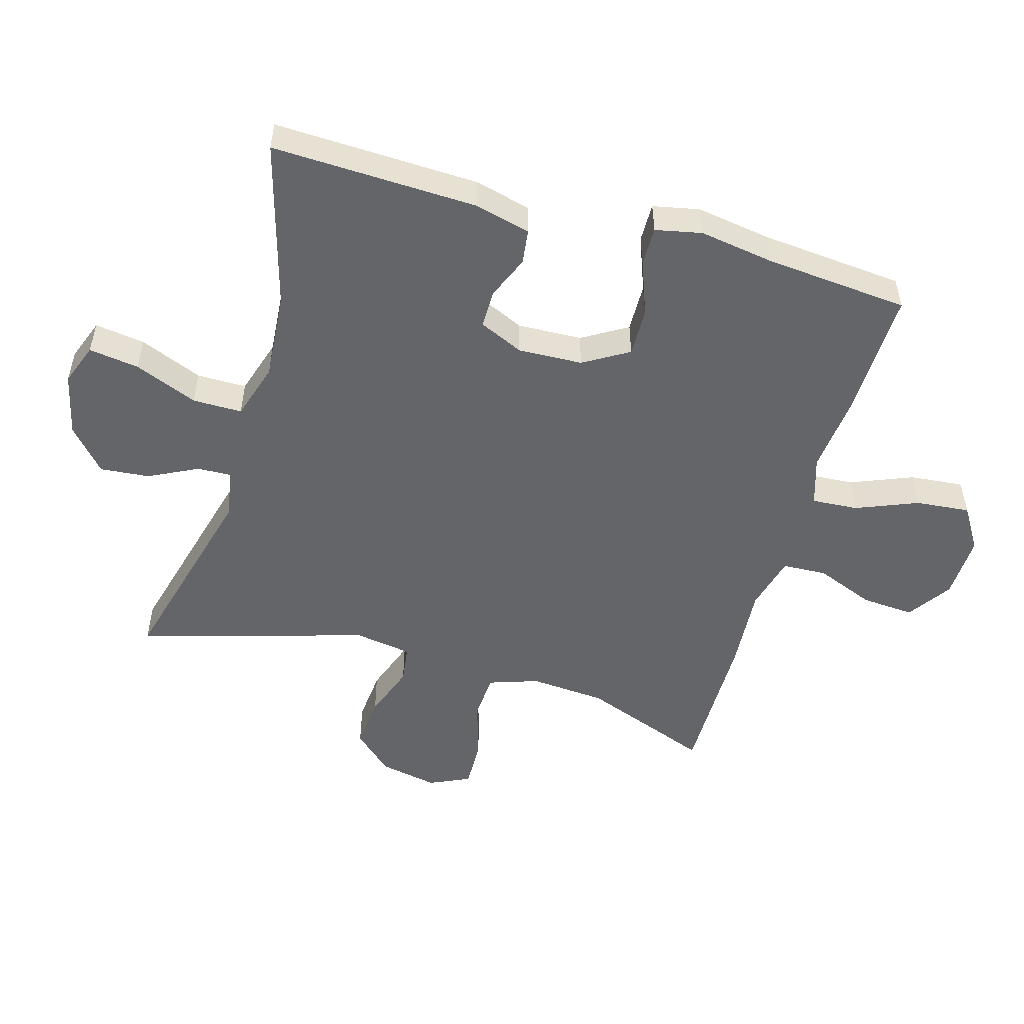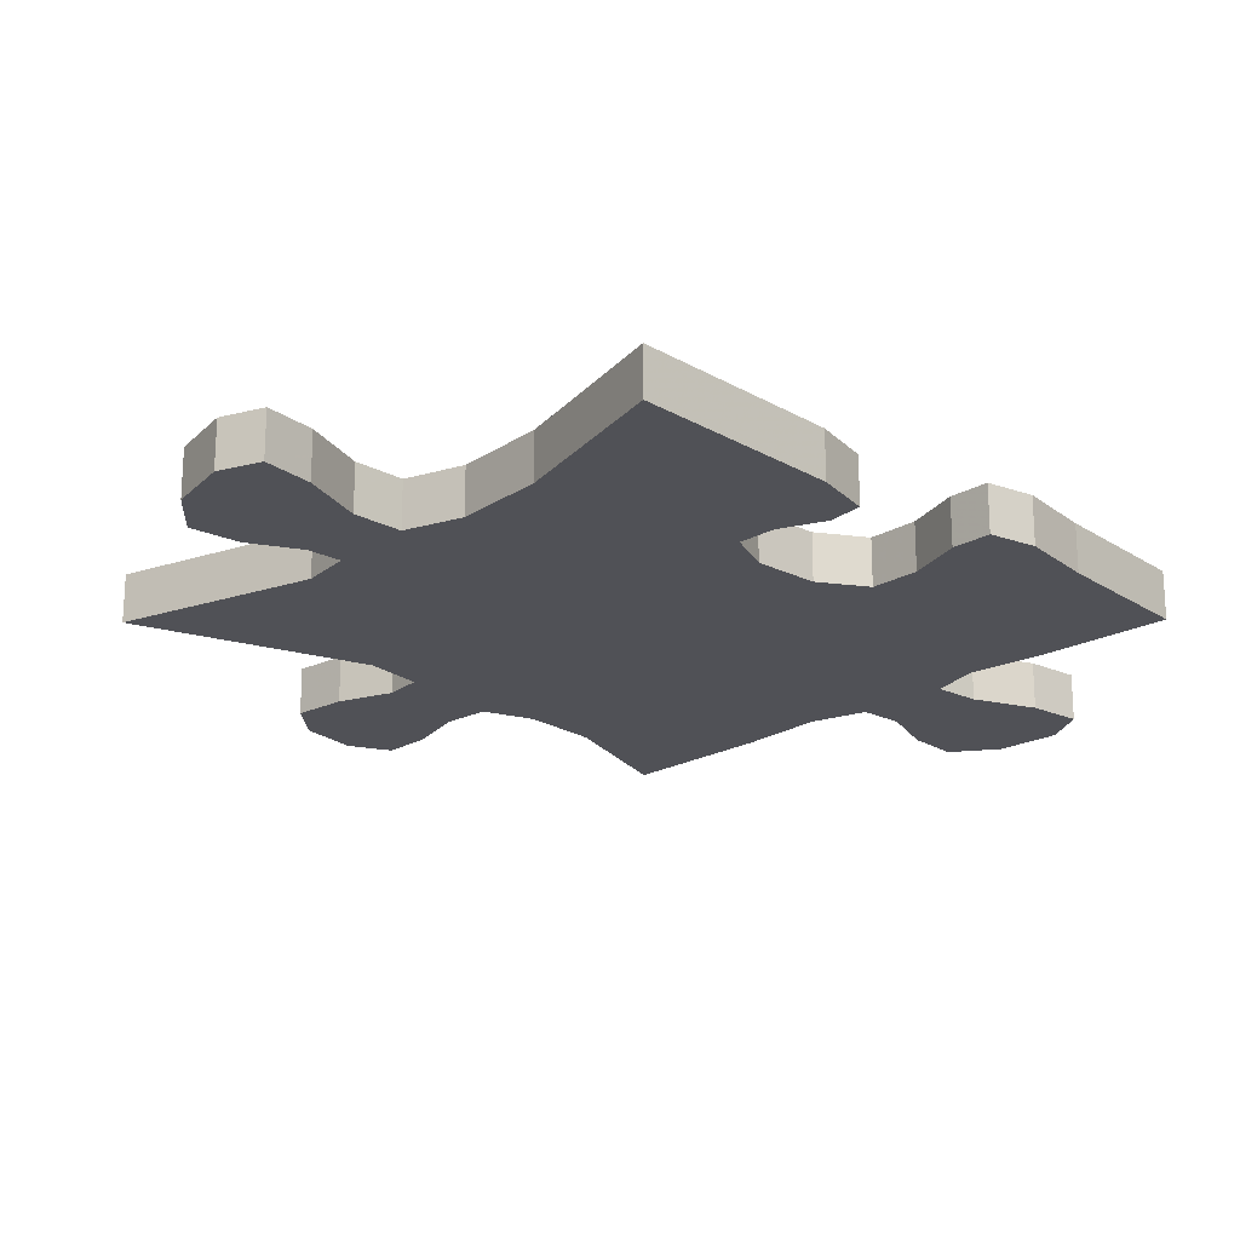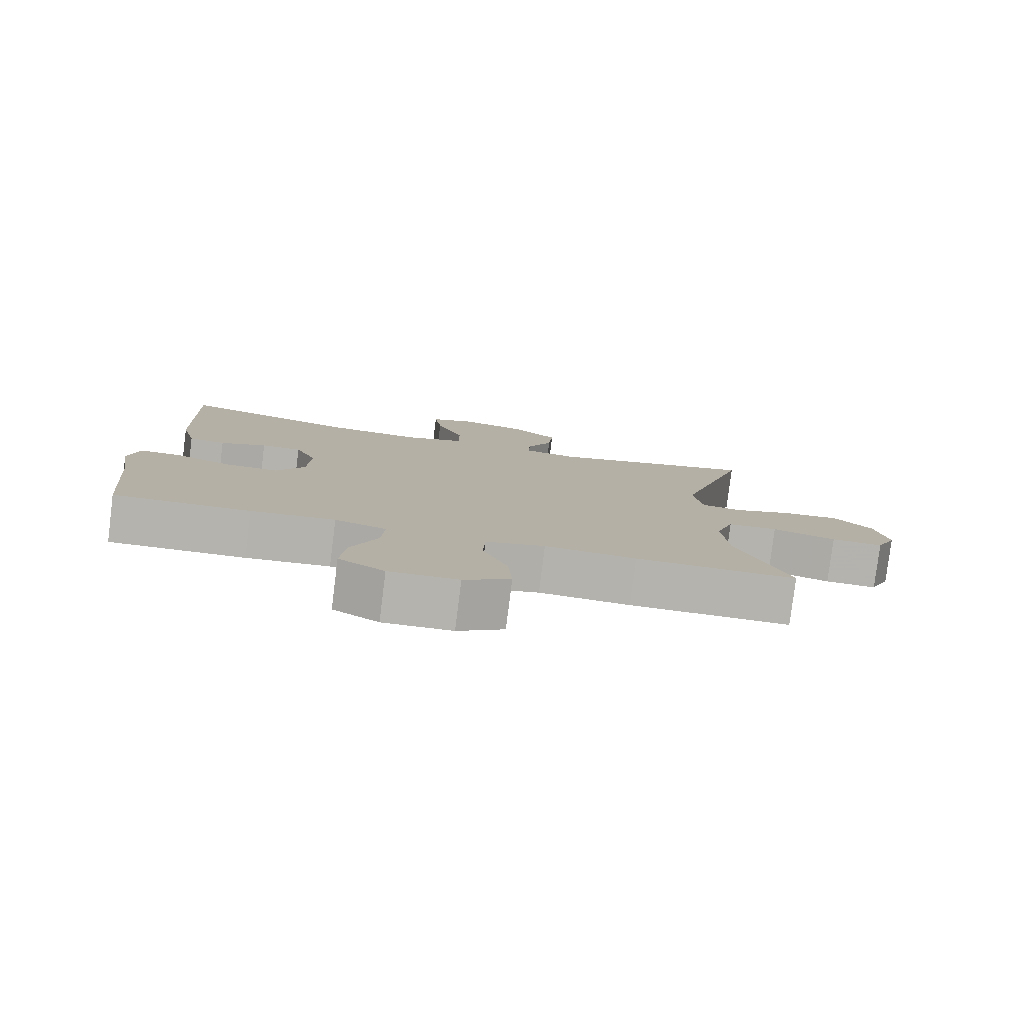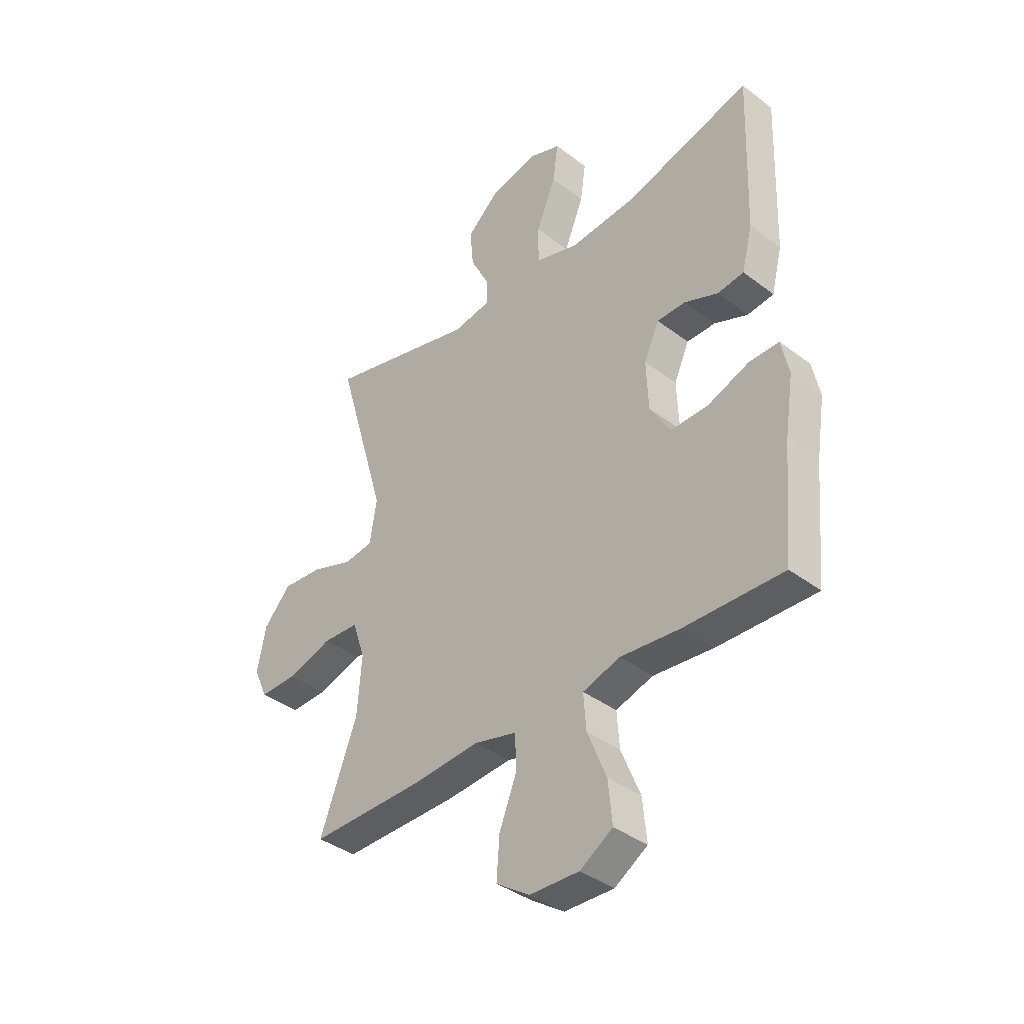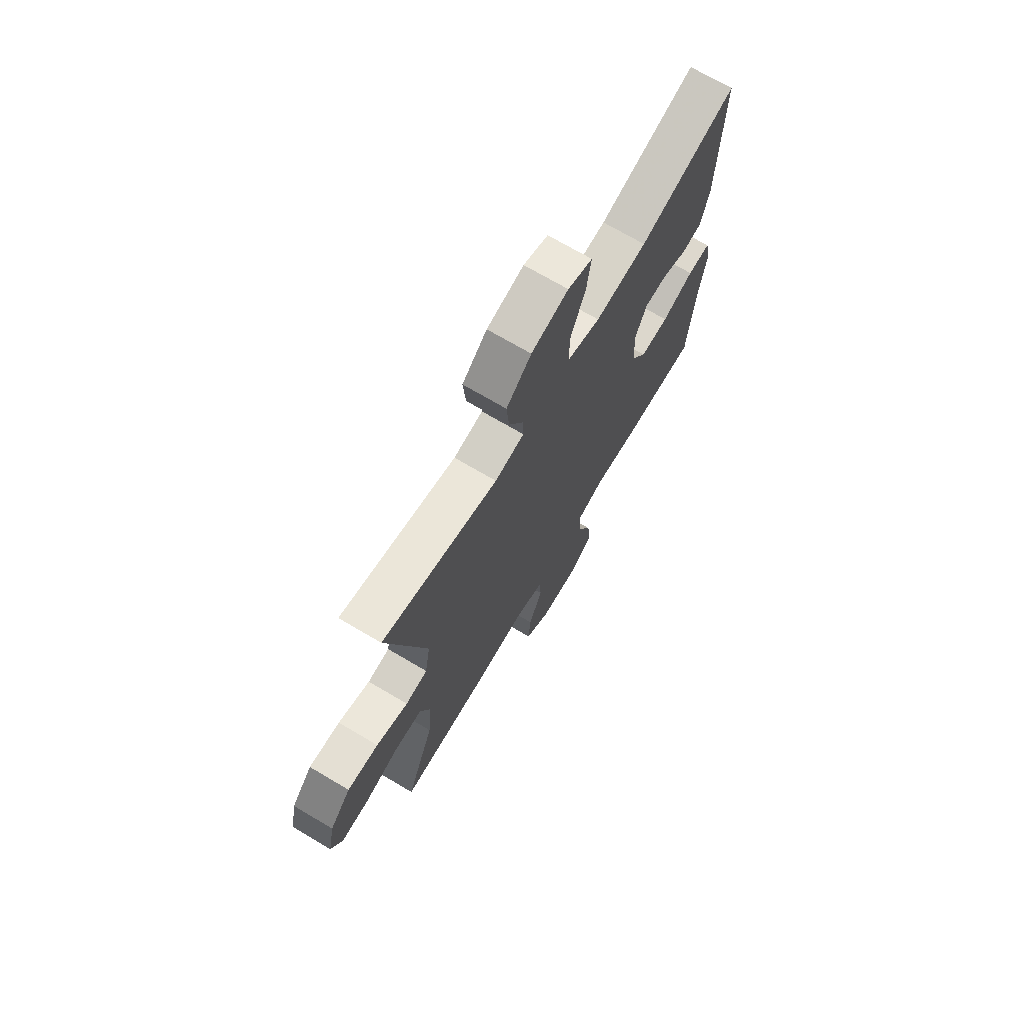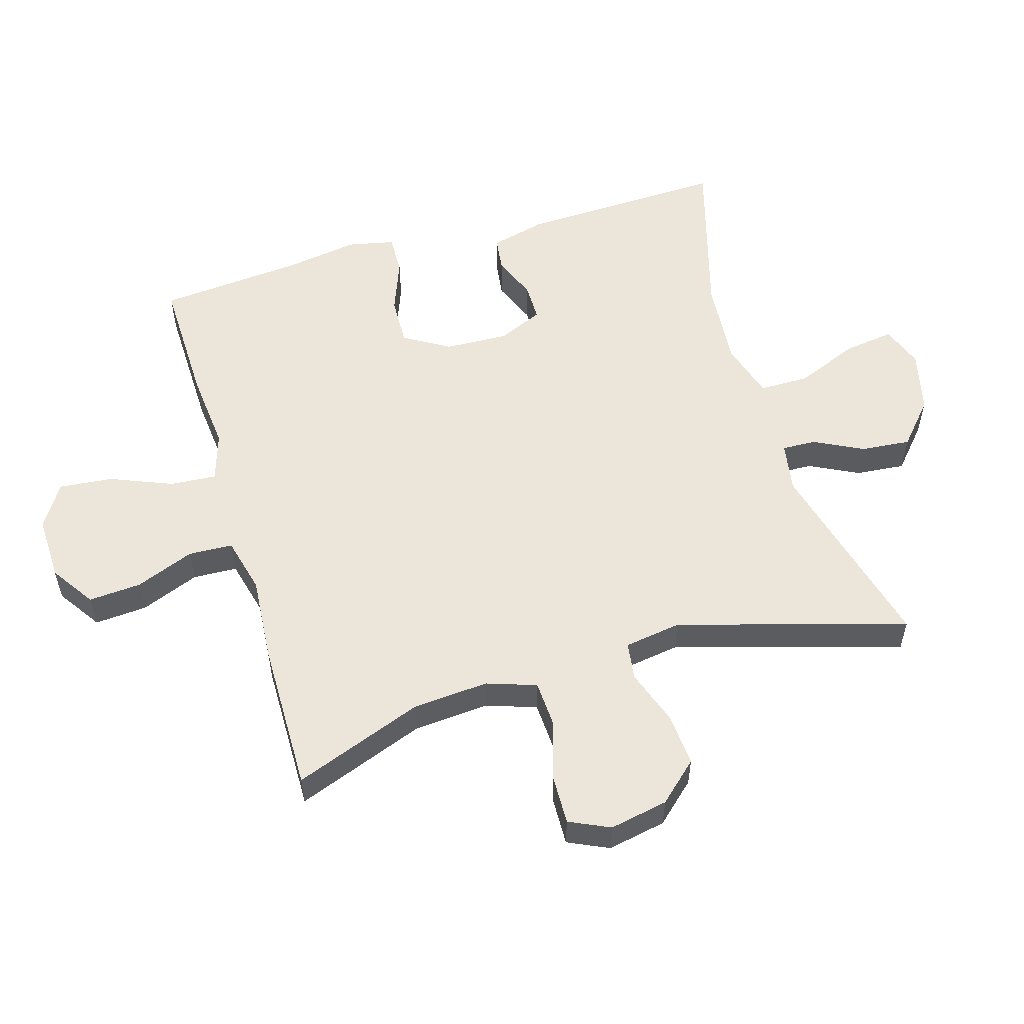
<metadata>
{"format":"obj","ext":"obj","renderer":"f3d","projection":"perspective","resolution":1024,"background":"white","views":[{"elev":-51.6,"azim":73.9,"up":"+Y"},{"elev":-20.4,"azim":45.5,"up":"+Y"},{"elev":-79.9,"azim":172.9,"up":"+Z"},{"elev":-38.6,"azim":46.3,"up":"+Z"},{"elev":71.3,"azim":-59.4,"up":"+Z"},{"elev":55.3,"azim":-106.4,"up":"+Y"}]}
</metadata>
<code>
v 0.5 0.07 -0.5
v 0.3 0.07 -0.495
v 0.177 0.07 -0.483
v 0.101 0.07 -0.507
v 0.106 0.07 -0.579
v 0.145 0.07 -0.675
v 0.153 0.07 -0.759
v 0.086 0.07 -0.801
v -0.015 0.07 -0.798
v -0.083 0.07 -0.752
v -0.077 0.07 -0.67
v -0.041 0.07 -0.579
v -0.044 0.07 -0.51
v -0.131 0.07 -0.488
v -0.265 0.07 -0.498
v -0.5 0.07 -0.5
v -0.424 0.07 -0.298
v -0.415 0.07 -0.18
v -0.441 0.07 -0.103
v -0.514 0.07 -0.099
v -0.607 0.07 -0.127
v -0.683 0.07 -0.129
v -0.712 0.07 -0.066
v -0.694 0.07 0.025
v -0.638 0.07 0.086
v -0.555 0.07 0.079
v -0.47 0.07 0.049
v -0.411 0.07 0.057
v -0.397 0.07 0.146
v -0.5 0.07 0.5
v -0.192 0.07 0.42
v -0.114 0.07 0.433
v -0.116 0.07 0.486
v -0.154 0.07 0.562
v -0.161 0.07 0.639
v -0.095 0.07 0.697
v 0.003 0.07 0.72
v 0.068 0.07 0.696
v 0.057 0.07 0.618
v 0.017 0.07 0.52
v 0.017 0.07 0.443
v 0.105 0.07 0.416
v 0.242 0.07 0.427
v 0.5 0.07 0.5
v 0.489 0.07 0.181
v 0.467 0.07 0.094
v 0.413 0.07 0.087
v 0.345 0.07 0.115
v 0.286 0.07 0.115
v 0.255 0.07 0.046
v 0.259 0.07 -0.054
v 0.301 0.07 -0.124
v 0.377 0.07 -0.122
v 0.462 0.07 -0.09
v 0.523 0.07 -0.089
v 0.538 0.07 -0.161
v 0.52 0.07 -0.276
v 0.5 0 -0.5
v 0.3 0 -0.495
v 0.177 0 -0.483
v 0.101 0 -0.507
v 0.106 0 -0.579
v 0.145 0 -0.675
v 0.153 0 -0.759
v 0.086 0 -0.801
v -0.015 0 -0.798
v -0.083 0 -0.752
v -0.077 0 -0.67
v -0.041 0 -0.579
v -0.044 0 -0.51
v -0.131 0 -0.488
v -0.265 0 -0.498
v -0.5 0 -0.5
v -0.424 0 -0.298
v -0.415 0 -0.18
v -0.441 0 -0.103
v -0.514 0 -0.099
v -0.607 0 -0.127
v -0.683 0 -0.129
v -0.712 0 -0.066
v -0.694 0 0.025
v -0.638 0 0.086
v -0.555 0 0.079
v -0.47 0 0.049
v -0.411 0 0.057
v -0.397 0 0.146
v -0.5 0 0.5
v -0.192 0 0.42
v -0.114 0 0.433
v -0.116 0 0.486
v -0.154 0 0.562
v -0.161 0 0.639
v -0.095 0 0.697
v 0.003 0 0.72
v 0.068 0 0.696
v 0.057 0 0.618
v 0.017 0 0.52
v 0.017 0 0.443
v 0.105 0 0.416
v 0.242 0 0.427
v 0.5 0 0.5
v 0.489 0 0.181
v 0.467 0 0.094
v 0.413 0 0.087
v 0.345 0 0.115
v 0.286 0 0.115
v 0.255 0 0.046
v 0.259 0 -0.054
v 0.301 0 -0.124
v 0.377 0 -0.122
v 0.462 0 -0.09
v 0.523 0 -0.089
v 0.538 0 -0.161
v 0.52 0 -0.276
f 54 55 56 57
f 53 54 57 1
f 52 53 1 2
f 51 52 2 3
f 50 51 3 4
f 45 46 47 48
f 43 44 45 48
f 42 43 48 49
f 41 42 49 50
f 37 38 39 40
f 37 40 41
f 36 37 41
f 33 34 35 36
f 32 33 36 41
f 31 32 41 50
f 29 30 31 50
f 24 25 26 27
f 22 23 24 27
f 20 21 22 27
f 19 20 27 28
f 18 19 28
f 14 15 16 17
f 13 14 17 18
f 9 10 11 12
f 9 12 13
f 8 9 13
f 5 6 7 8
f 4 5 8 13
f 18 28 29 50
f 4 13 18 50
f 114 113 112 111
f 58 114 111 110
f 59 58 110 109
f 60 59 109 108
f 61 60 108 107
f 105 104 103 102
f 105 102 101 100
f 106 105 100 99
f 107 106 99 98
f 97 96 95 94
f 98 97 94
f 98 94 93
f 93 92 91 90
f 98 93 90 89
f 107 98 89 88
f 107 88 87 86
f 84 83 82 81
f 84 81 80 79
f 84 79 78 77
f 85 84 77 76
f 85 76 75
f 74 73 72 71
f 75 74 71 70
f 69 68 67 66
f 70 69 66
f 70 66 65
f 65 64 63 62
f 70 65 62 61
f 107 86 85 75
f 107 75 70 61
f 1 58 59 2
f 2 59 60 3
f 3 60 61 4
f 4 61 62 5
f 5 62 63 6
f 6 63 64 7
f 7 64 65 8
f 8 65 66 9
f 9 66 67 10
f 10 67 68 11
f 11 68 69 12
f 12 69 70 13
f 13 70 71 14
f 14 71 72 15
f 15 72 73 16
f 16 73 74 17
f 17 74 75 18
f 18 75 76 19
f 19 76 77 20
f 20 77 78 21
f 21 78 79 22
f 22 79 80 23
f 23 80 81 24
f 24 81 82 25
f 25 82 83 26
f 26 83 84 27
f 27 84 85 28
f 28 85 86 29
f 29 86 87 30
f 30 87 88 31
f 31 88 89 32
f 32 89 90 33
f 33 90 91 34
f 34 91 92 35
f 35 92 93 36
f 36 93 94 37
f 37 94 95 38
f 38 95 96 39
f 39 96 97 40
f 40 97 98 41
f 41 98 99 42
f 42 99 100 43
f 43 100 101 44
f 44 101 102 45
f 45 102 103 46
f 46 103 104 47
f 47 104 105 48
f 48 105 106 49
f 49 106 107 50
f 50 107 108 51
f 51 108 109 52
f 52 109 110 53
f 53 110 111 54
f 54 111 112 55
f 55 112 113 56
f 56 113 114 57
f 57 114 58 1

</code>
